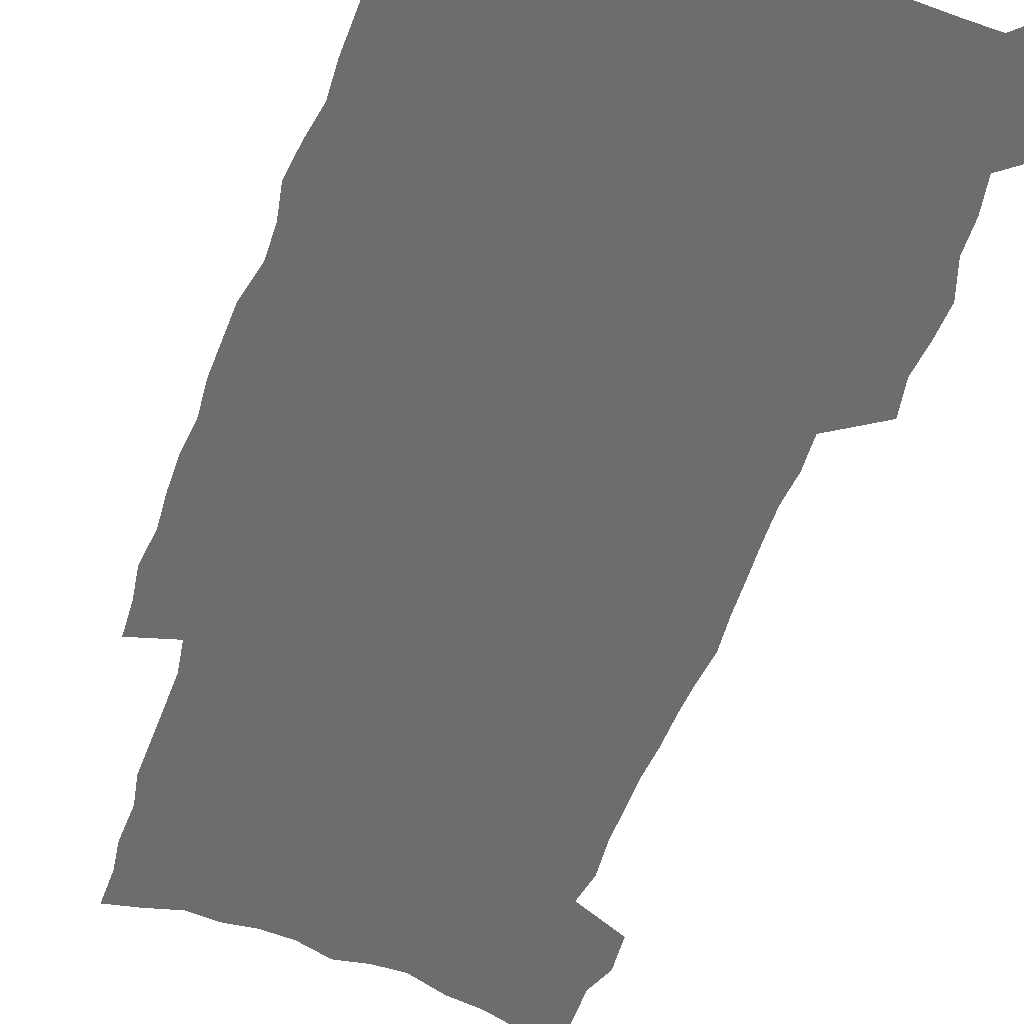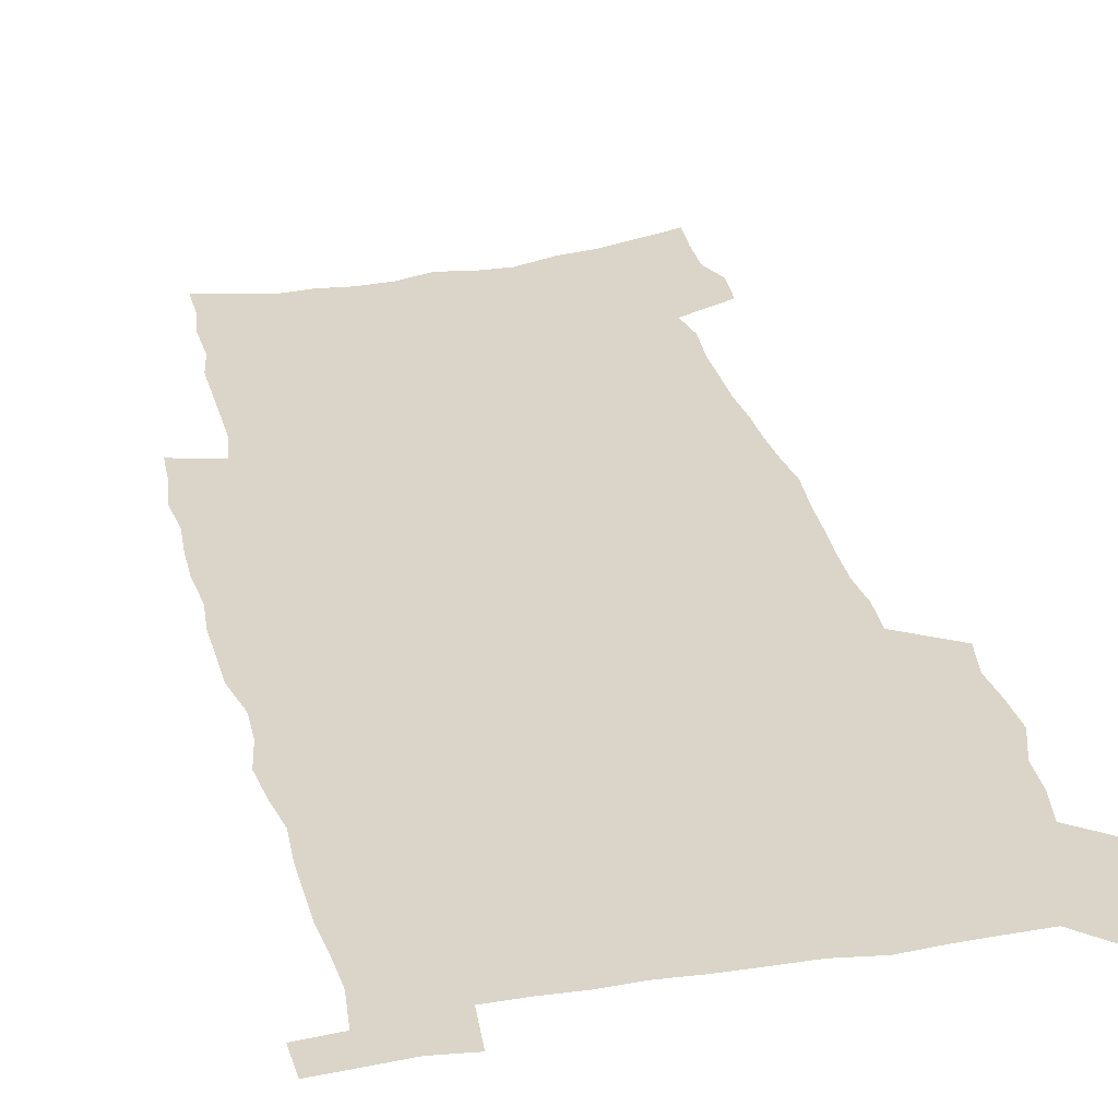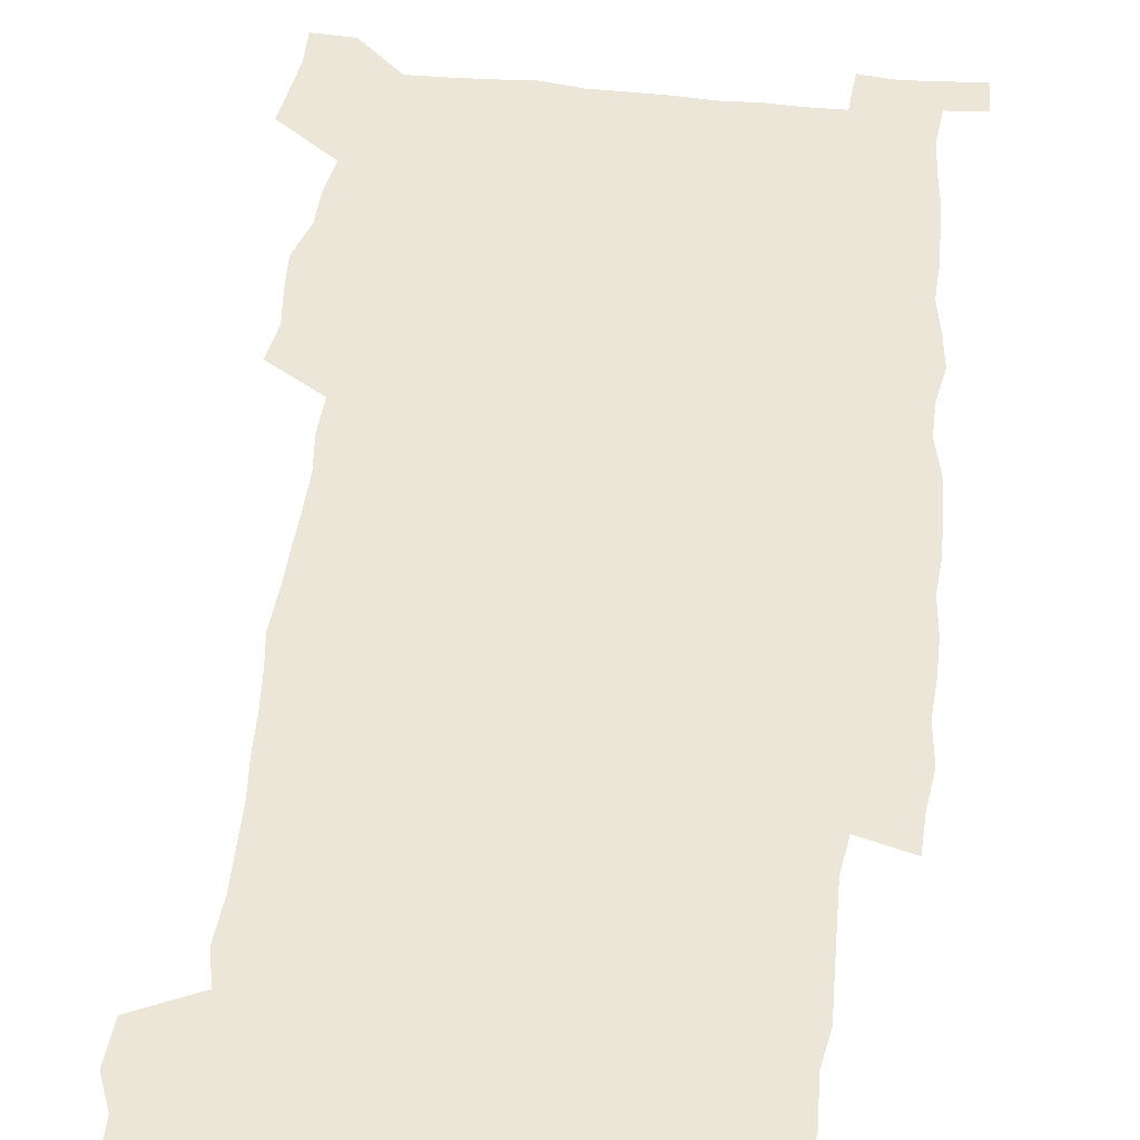
<metadata>
{"format":"obj","ext":"obj","renderer":"f3d","projection":"perspective","resolution":1024,"background":"white","views":[{"elev":-53.9,"azim":160.5,"up":"+Z"},{"elev":29.2,"azim":166.6,"up":"+Z"},{"elev":49.3,"azim":6.0,"up":"+Z"}]}
</metadata>
<code>
v 446.3 551.8 0
v 448.6 566 0
v 450.7 580 0
v 450.6 594.6 0
v 462.9 150.6 0
v 464.2 167.5 0
v 464.4 183.1 0
v 459.6 195.3 0
v 461 211.9 0
v 460 445.6 0
v 462.8 460.9 0
v 461.4 475.6 0
v 460.7 490.3 0
v 465.8 505.5 0
v 466.4 519.9 0
v 469 534.3 0
v 467.3 549.5 0
v 467.9 563.9 0
v 467.8 578.4 0
v 466.6 593.6 0
v 480 156.3 0
v 482 174.2 0
v 484 191.1 0
v 479.8 203.3 0
v 483.3 222.3 0
v 480.8 235.9 0
v 482.2 252.5 0
v 482.1 267.7 0
v 482.1 282.9 0
v 480.9 297.5 0
v 480.6 312.4 0
v 479.6 327.1 0
v 478 341.6 0
v 479.4 357.3 0
v 480.1 372.7 0
v 481 387.9 0
v 481.4 402.8 0
v 480.1 417.3 0
v 481 432.2 0
v 479.3 446.8 0
v 481.2 461.7 0
v 479.1 476.2 0
v 482.4 490.9 0
v 483.4 505.2 0
v 482.7 519.4 0
v 485.8 533.5 0
v 484.4 548.3 0
v 483.8 563 0
v 484.2 577.1 0
v 496.3 161.6 0
v 497.7 179 0
v 496.9 193.3 0
v 497.6 209.5 0
v 499.8 227.2 0
v 497.4 240.6 0
v 500.3 258 0
v 499.8 272.6 0
v 500.5 288.1 0
v 500.3 302.6 0
v 498.9 316.7 0
v 498.2 331.3 0
v 498.1 346.1 0
v 497.6 360.7 0
v 498.9 376.1 0
v 499.3 390.6 0
v 498.6 404.8 0
v 498.8 419.2 0
v 498.4 433.6 0
v 497.5 447.9 0
v 498.7 462.5 0
v 499.4 476.8 0
v 499.1 490.9 0
v 500.7 505 0
v 500.6 519 0
v 501.3 532.9 0
v 502.1 546.4 0
v 500 561.9 0
v 498.7 577.4 0
v 510.8 163.9 0
v 512.1 181.5 0
v 511.5 196.2 0
v 516.6 218.1 0
v 516.5 232.6 0
v 516.2 247 0
v 515.5 261.1 0
v 515.7 276.1 0
v 516.7 291.7 0
v 514.9 305 0
v 514.3 319.3 0
v 514.6 334.3 0
v 513 348.1 0
v 513.7 362.9 0
v 515.7 378.7 0
v 515.3 392.3 0
v 514.9 406.2 0
v 514.2 420.2 0
v 515 434.7 0
v 515.3 449 0
v 515.2 463 0
v 515.8 477 0
v 515.6 490.9 0
v 515.5 504.8 0
v 515.9 518.6 0
v 516.1 532.4 0
v 516.4 546.2 0
v 515.4 560.9 0
v 513.2 577.9 0
v 527.5 169.8 0
v 527.4 185.3 0
v 529.3 204 0
v 530.8 221.2 0
v 530.2 234.4 0
v 532.1 251.2 0
v 530.3 263.8 0
v 530.5 278.7 0
v 530.4 293.2 0
v 529.9 307.3 0
v 528.7 321 0
v 530 337 0
v 530.1 351.2 0
v 529 364.8 0
v 529.4 379.1 0
v 530 393.5 0
v 529.8 407.2 0
v 530 421.2 0
v 528.8 435.1 0
v 530 449.6 0
v 530.3 463.5 0
v 530.4 477.2 0
v 530.8 490.9 0
v 530.6 504.6 0
v 530.6 518.3 0
v 531.6 531.7 0
v 530.8 546.1 0
v 529.7 561.2 0
v 527.5 578.9 0
v 541 169.7 0
v 542.6 189.9 0
v 543.1 205.8 0
v 543.6 221.1 0
v 544.6 237.8 0
v 544.7 252.1 0
v 544.1 265.3 0
v 544.6 279.8 0
v 544.6 294.9 0
v 544.1 309.1 0
v 543.6 323.3 0
v 543.7 337.7 0
v 543.9 352.3 0
v 543.7 366.2 0
v 543.6 380.2 0
v 543.6 393.9 0
v 543 407.1 0
v 544.7 422.5 0
v 544 436 0
v 544.5 450.1 0
v 544.5 463.8 0
v 543.7 477.5 0
v 544.9 491.2 0
v 544.7 504.7 0
v 545.6 518.1 0
v 545 532.5 0
v 544.8 546.1 0
v 544.2 560.8 0
v 543.3 576.6 0
v 554.6 167.3 0
v 556 189.2 0
v 556.3 205.4 0
v 557 222.3 0
v 557.6 238.4 0
v 557.6 252.5 0
v 558.2 267.1 0
v 557.7 279.8 0
v 558.2 296.9 0
v 557.6 310.1 0
v 557.4 324.1 0
v 557.4 338.4 0
v 557.4 352.7 0
v 557.3 366.9 0
v 557.4 380.8 0
v 557.6 394.5 0
v 557.9 408.9 0
v 558.2 422.7 0
v 558.1 436.5 0
v 558.5 450.5 0
v 558.7 464.1 0
v 558.3 477.7 0
v 559 491.3 0
v 558.7 504.8 0
v 558.9 518.1 0
v 559 532 0
v 558.8 546 0
v 558.5 560.2 0
v 557.6 576.5 0
v 569.2 171.8 0
v 569.8 191.3 0
v 570.2 208 0
v 570.5 224.7 0
v 570.6 238.4 0
v 570.8 254.1 0
v 570.9 267.2 0
v 570.7 280.2 0
v 571 297.2 0
v 571.3 310.9 0
v 571.1 324.7 0
v 571.1 339.4 0
v 571 353.4 0
v 570.9 367.5 0
v 570.6 380.5 0
v 571.7 395.8 0
v 571.7 409.3 0
v 571.9 422.9 0
v 571.9 436.6 0
v 572 450.2 0
v 572.3 464.4 0
v 572.3 477.8 0
v 572.5 491.3 0
v 572.4 504.8 0
v 572.4 518.5 0
v 572.8 531.6 0
v 572.4 546.6 0
v 572.4 560.4 0
v 571.9 576.1 0
v 583 172.9 0
v 583 191.5 0
v 583.8 206 0
v 583.7 222.9 0
v 583.8 238.7 0
v 584.1 252.6 0
v 583.9 267.1 0
v 584.1 280.3 0
v 585.1 294.8 0
v 584.7 311 0
v 584.7 324.7 0
v 584.6 339.4 0
v 584.6 353.7 0
v 584.4 368.1 0
v 584.9 382.3 0
v 585 395.9 0
v 585.1 409.9 0
v 585.5 423.1 0
v 585.6 436.8 0
v 585.6 450.4 0
v 585.7 464.2 0
v 586 477.8 0
v 586 491.4 0
v 586 504.9 0
v 586.1 518.4 0
v 586.2 532.3 0
v 586.6 545.7 0
v 586.5 560.1 0
v 586.2 575.2 0
v 596.7 171.4 0
v 596.6 188.6 0
v 597.3 204.9 0
v 596.8 223.3 0
v 597.3 237.2 0
v 597.5 251.6 0
v 597.5 266 0
v 597.4 281.6 0
v 598.6 294.2 0
v 598.1 310.6 0
v 598.2 324.6 0
v 598.4 338.3 0
v 598.1 354.2 0
v 598.1 368.3 0
v 598.3 382.1 0
v 598.5 395.8 0
v 599.1 409.5 0
v 599 423.3 0
v 599.1 436.8 0
v 599.2 450.3 0
v 599.6 463.7 0
v 599.7 477.9 0
v 599.7 491.5 0
v 599.6 505 0
v 599.8 518.7 0
v 599.9 532.2 0
v 600.3 546.2 0
v 600.3 560.1 0
v 600.2 575.7 0
v 610.1 172.7 0
v 609.5 191.6 0
v 611.3 203.5 0
v 610.6 220.5 0
v 610.9 235.4 0
v 611.6 249.5 0
v 611.8 264.2 0
v 611.5 279.6 0
v 612 293.8 0
v 611.3 310.4 0
v 612.1 323.9 0
v 611.9 338.7 0
v 612.3 352.7 0
v 612.1 367.2 0
v 612.3 381.2 0
v 612.5 395.1 0
v 612.7 409.1 0
v 613.1 422.8 0
v 612.9 436.6 0
v 613.4 450.4 0
v 612.9 465.3 0
v 613.8 478.5 0
v 613.4 491.8 0
v 613.5 505.3 0
v 613.6 518.9 0
v 612.9 531.8 0
v 614.1 546.6 0
v 614 559.8 0
v 614.2 575.1 0
v 624.4 168.9 0
v 623.6 187.1 0
v 625.2 200.9 0
v 624.8 217.5 0
v 624.9 233 0
v 625.8 247.3 0
v 625.9 262.5 0
v 625.7 278 0
v 626 292.8 0
v 625.1 308.5 0
v 626.6 322.1 0
v 626.7 336.7 0
v 626.5 351.5 0
v 626.9 365.6 0
v 626.4 380.2 0
v 627.1 394 0
v 627.8 407.9 0
v 628.3 422 0
v 627.7 436.4 0
v 627.5 450.5 0
v 626.3 464.7 0
v 628.1 478.3 0
v 627.9 491.9 0
v 629 505.9 0
v 628.3 519.4 0
v 627.6 533 0
v 628.1 546.9 0
v 627.8 560.5 0
v 628.2 575.2 0
v 629.7 592.9 0
v 638.4 166.2 0
v 638.2 182.7 0
v 640.1 196.5 0
v 639.5 213.8 0
v 642 227.5 0
v 641.7 243.2 0
v 641.5 258.9 0
v 641.3 274.5 0
v 643.4 288.4 0
v 642.2 304.6 0
v 642.6 319.4 0
v 641.6 334.8 0
v 643 348.8 0
v 642.3 363.7 0
v 643.6 377.7 0
v 643.9 392 0
v 644.8 406.3 0
v 643.7 421.1 0
v 643.8 435.5 0
v 643 450 0
v 643 464.3 0
v 641.6 478.4 0
v 642.3 491.8 0
v 643.9 506.1 0
v 642.8 519.9 0
v 641.5 533.4 0
v 643.1 547.5 0
v 641.7 561.1 0
v 642.3 575.5 0
v 643.7 591.2 0
v 662.4 283.1 0
v 663.1 298.3 0
v 665.2 312.8 0
v 663.5 329 0
v 664.5 343.8 0
v 664.7 358.8 0
v 663.2 374.4 0
v 664.4 388.9 0
v 664 403.7 0
v 663.7 418.5 0
v 660.1 434.8 0
v 660.4 449 0
v 663.1 463.1 0
v 661.4 477.7 0
v 658.8 492.2 0
v 659.6 506.5 0
v 659.4 520.5 0
v 659.1 534.5 0
v 657.5 548.5 0
v 656.6 562.2 0
v 658.3 578 0
v 658.2 592.1 0
v 673.3 579.1 0
v 672.7 593 0
f 16 17 1
f 1 17 2
f 17 18 2
f 2 18 3
f 18 19 3
f 3 19 4
f 19 20 4
f 5 21 6
f 21 22 6
f 6 22 7
f 22 23 7
f 7 23 8
f 23 24 8
f 8 24 9
f 24 25 9
f 39 40 10
f 10 40 11
f 40 41 11
f 11 41 12
f 41 42 12
f 12 42 13
f 42 43 13
f 13 43 14
f 43 44 14
f 14 44 15
f 44 45 15
f 15 45 16
f 45 46 16
f 16 46 17
f 46 47 17
f 17 47 18
f 47 48 18
f 18 48 19
f 48 49 19
f 19 49 20
f 21 50 22
f 50 51 22
f 22 51 23
f 51 52 23
f 23 52 24
f 52 53 24
f 24 53 25
f 53 54 25
f 25 54 26
f 54 55 26
f 26 55 27
f 55 56 27
f 27 56 28
f 56 57 28
f 28 57 29
f 57 58 29
f 29 58 30
f 58 59 30
f 30 59 31
f 59 60 31
f 31 60 32
f 60 61 32
f 32 61 33
f 61 62 33
f 33 62 34
f 62 63 34
f 34 63 35
f 63 64 35
f 35 64 36
f 64 65 36
f 36 65 37
f 65 66 37
f 37 66 38
f 66 67 38
f 38 67 39
f 67 68 39
f 39 68 40
f 68 69 40
f 40 69 41
f 69 70 41
f 41 70 42
f 70 71 42
f 42 71 43
f 71 72 43
f 43 72 44
f 72 73 44
f 44 73 45
f 73 74 45
f 45 74 46
f 74 75 46
f 46 75 47
f 75 76 47
f 47 76 48
f 76 77 48
f 48 77 49
f 77 78 49
f 50 79 51
f 79 80 51
f 51 80 52
f 80 81 52
f 52 81 53
f 81 82 53
f 53 82 54
f 82 83 54
f 54 83 55
f 83 84 55
f 55 84 56
f 84 85 56
f 56 85 57
f 85 86 57
f 57 86 58
f 86 87 58
f 58 87 59
f 87 88 59
f 59 88 60
f 88 89 60
f 60 89 61
f 89 90 61
f 61 90 62
f 90 91 62
f 62 91 63
f 91 92 63
f 63 92 64
f 92 93 64
f 64 93 65
f 93 94 65
f 65 94 66
f 94 95 66
f 66 95 67
f 95 96 67
f 67 96 68
f 96 97 68
f 68 97 69
f 97 98 69
f 69 98 70
f 98 99 70
f 70 99 71
f 99 100 71
f 71 100 72
f 100 101 72
f 72 101 73
f 101 102 73
f 73 102 74
f 102 103 74
f 74 103 75
f 103 104 75
f 75 104 76
f 104 105 76
f 76 105 77
f 105 106 77
f 77 106 78
f 106 107 78
f 79 108 80
f 108 109 80
f 80 109 81
f 109 110 81
f 81 110 82
f 110 111 82
f 82 111 83
f 111 112 83
f 83 112 84
f 112 113 84
f 84 113 85
f 113 114 85
f 85 114 86
f 114 115 86
f 86 115 87
f 115 116 87
f 87 116 88
f 116 117 88
f 88 117 89
f 117 118 89
f 89 118 90
f 118 119 90
f 90 119 91
f 119 120 91
f 91 120 92
f 120 121 92
f 92 121 93
f 121 122 93
f 93 122 94
f 122 123 94
f 94 123 95
f 123 124 95
f 95 124 96
f 124 125 96
f 96 125 97
f 125 126 97
f 97 126 98
f 126 127 98
f 98 127 99
f 127 128 99
f 99 128 100
f 128 129 100
f 100 129 101
f 129 130 101
f 101 130 102
f 130 131 102
f 102 131 103
f 131 132 103
f 103 132 104
f 132 133 104
f 104 133 105
f 133 134 105
f 105 134 106
f 134 135 106
f 106 135 107
f 135 136 107
f 108 137 109
f 137 138 109
f 109 138 110
f 138 139 110
f 110 139 111
f 139 140 111
f 111 140 112
f 140 141 112
f 112 141 113
f 141 142 113
f 113 142 114
f 142 143 114
f 114 143 115
f 143 144 115
f 115 144 116
f 144 145 116
f 116 145 117
f 145 146 117
f 117 146 118
f 146 147 118
f 118 147 119
f 147 148 119
f 119 148 120
f 148 149 120
f 120 149 121
f 149 150 121
f 121 150 122
f 150 151 122
f 122 151 123
f 151 152 123
f 123 152 124
f 152 153 124
f 124 153 125
f 153 154 125
f 125 154 126
f 154 155 126
f 126 155 127
f 155 156 127
f 127 156 128
f 156 157 128
f 128 157 129
f 157 158 129
f 129 158 130
f 158 159 130
f 130 159 131
f 159 160 131
f 131 160 132
f 160 161 132
f 132 161 133
f 161 162 133
f 133 162 134
f 162 163 134
f 134 163 135
f 163 164 135
f 135 164 136
f 164 165 136
f 137 166 138
f 166 167 138
f 138 167 139
f 167 168 139
f 139 168 140
f 168 169 140
f 140 169 141
f 169 170 141
f 141 170 142
f 170 171 142
f 142 171 143
f 171 172 143
f 143 172 144
f 172 173 144
f 144 173 145
f 173 174 145
f 145 174 146
f 174 175 146
f 146 175 147
f 175 176 147
f 147 176 148
f 176 177 148
f 148 177 149
f 177 178 149
f 149 178 150
f 178 179 150
f 150 179 151
f 179 180 151
f 151 180 152
f 180 181 152
f 152 181 153
f 181 182 153
f 153 182 154
f 182 183 154
f 154 183 155
f 183 184 155
f 155 184 156
f 184 185 156
f 156 185 157
f 185 186 157
f 157 186 158
f 186 187 158
f 158 187 159
f 187 188 159
f 159 188 160
f 188 189 160
f 160 189 161
f 189 190 161
f 161 190 162
f 190 191 162
f 162 191 163
f 191 192 163
f 163 192 164
f 192 193 164
f 164 193 165
f 193 194 165
f 166 195 167
f 195 196 167
f 167 196 168
f 196 197 168
f 168 197 169
f 197 198 169
f 169 198 170
f 198 199 170
f 170 199 171
f 199 200 171
f 171 200 172
f 200 201 172
f 172 201 173
f 201 202 173
f 173 202 174
f 202 203 174
f 174 203 175
f 203 204 175
f 175 204 176
f 204 205 176
f 176 205 177
f 205 206 177
f 177 206 178
f 206 207 178
f 178 207 179
f 207 208 179
f 179 208 180
f 208 209 180
f 180 209 181
f 209 210 181
f 181 210 182
f 210 211 182
f 182 211 183
f 211 212 183
f 183 212 184
f 212 213 184
f 184 213 185
f 213 214 185
f 185 214 186
f 214 215 186
f 186 215 187
f 215 216 187
f 187 216 188
f 216 217 188
f 188 217 189
f 217 218 189
f 189 218 190
f 218 219 190
f 190 219 191
f 219 220 191
f 191 220 192
f 220 221 192
f 192 221 193
f 221 222 193
f 193 222 194
f 222 223 194
f 195 224 196
f 224 225 196
f 196 225 197
f 225 226 197
f 197 226 198
f 226 227 198
f 198 227 199
f 227 228 199
f 199 228 200
f 228 229 200
f 200 229 201
f 229 230 201
f 201 230 202
f 230 231 202
f 202 231 203
f 231 232 203
f 203 232 204
f 232 233 204
f 204 233 205
f 233 234 205
f 205 234 206
f 234 235 206
f 206 235 207
f 235 236 207
f 207 236 208
f 236 237 208
f 208 237 209
f 237 238 209
f 209 238 210
f 238 239 210
f 210 239 211
f 239 240 211
f 211 240 212
f 240 241 212
f 212 241 213
f 241 242 213
f 213 242 214
f 242 243 214
f 214 243 215
f 243 244 215
f 215 244 216
f 244 245 216
f 216 245 217
f 245 246 217
f 217 246 218
f 246 247 218
f 218 247 219
f 247 248 219
f 219 248 220
f 248 249 220
f 220 249 221
f 249 250 221
f 221 250 222
f 250 251 222
f 222 251 223
f 251 252 223
f 224 253 225
f 253 254 225
f 225 254 226
f 254 255 226
f 226 255 227
f 255 256 227
f 227 256 228
f 256 257 228
f 228 257 229
f 257 258 229
f 229 258 230
f 258 259 230
f 230 259 231
f 259 260 231
f 231 260 232
f 260 261 232
f 232 261 233
f 261 262 233
f 233 262 234
f 262 263 234
f 234 263 235
f 263 264 235
f 235 264 236
f 264 265 236
f 236 265 237
f 265 266 237
f 237 266 238
f 266 267 238
f 238 267 239
f 267 268 239
f 239 268 240
f 268 269 240
f 240 269 241
f 269 270 241
f 241 270 242
f 270 271 242
f 242 271 243
f 271 272 243
f 243 272 244
f 272 273 244
f 244 273 245
f 273 274 245
f 245 274 246
f 274 275 246
f 246 275 247
f 275 276 247
f 247 276 248
f 276 277 248
f 248 277 249
f 277 278 249
f 249 278 250
f 278 279 250
f 250 279 251
f 279 280 251
f 251 280 252
f 280 281 252
f 253 282 254
f 282 283 254
f 254 283 255
f 283 284 255
f 255 284 256
f 284 285 256
f 256 285 257
f 285 286 257
f 257 286 258
f 286 287 258
f 258 287 259
f 287 288 259
f 259 288 260
f 288 289 260
f 260 289 261
f 289 290 261
f 261 290 262
f 290 291 262
f 262 291 263
f 291 292 263
f 263 292 264
f 292 293 264
f 264 293 265
f 293 294 265
f 265 294 266
f 294 295 266
f 266 295 267
f 295 296 267
f 267 296 268
f 296 297 268
f 268 297 269
f 297 298 269
f 269 298 270
f 298 299 270
f 270 299 271
f 299 300 271
f 271 300 272
f 300 301 272
f 272 301 273
f 301 302 273
f 273 302 274
f 302 303 274
f 274 303 275
f 303 304 275
f 275 304 276
f 304 305 276
f 276 305 277
f 305 306 277
f 277 306 278
f 306 307 278
f 278 307 279
f 307 308 279
f 279 308 280
f 308 309 280
f 280 309 281
f 309 310 281
f 282 311 283
f 311 312 283
f 283 312 284
f 312 313 284
f 284 313 285
f 313 314 285
f 285 314 286
f 314 315 286
f 286 315 287
f 315 316 287
f 287 316 288
f 316 317 288
f 288 317 289
f 317 318 289
f 289 318 290
f 318 319 290
f 290 319 291
f 319 320 291
f 291 320 292
f 320 321 292
f 292 321 293
f 321 322 293
f 293 322 294
f 322 323 294
f 294 323 295
f 323 324 295
f 295 324 296
f 324 325 296
f 296 325 297
f 325 326 297
f 297 326 298
f 326 327 298
f 298 327 299
f 327 328 299
f 299 328 300
f 328 329 300
f 300 329 301
f 329 330 301
f 301 330 302
f 330 331 302
f 302 331 303
f 331 332 303
f 303 332 304
f 332 333 304
f 304 333 305
f 333 334 305
f 305 334 306
f 334 335 306
f 306 335 307
f 335 336 307
f 307 336 308
f 336 337 308
f 308 337 309
f 337 338 309
f 309 338 310
f 338 339 310
f 311 341 312
f 341 342 312
f 312 342 313
f 342 343 313
f 313 343 314
f 343 344 314
f 314 344 315
f 344 345 315
f 315 345 316
f 345 346 316
f 316 346 317
f 346 347 317
f 317 347 318
f 347 348 318
f 318 348 319
f 348 349 319
f 319 349 320
f 349 350 320
f 320 350 321
f 350 351 321
f 321 351 322
f 351 352 322
f 322 352 323
f 352 353 323
f 323 353 324
f 353 354 324
f 324 354 325
f 354 355 325
f 325 355 326
f 355 356 326
f 326 356 327
f 356 357 327
f 327 357 328
f 357 358 328
f 328 358 329
f 358 359 329
f 329 359 330
f 359 360 330
f 330 360 331
f 360 361 331
f 331 361 332
f 361 362 332
f 332 362 333
f 362 363 333
f 333 363 334
f 363 364 334
f 334 364 335
f 364 365 335
f 335 365 336
f 365 366 336
f 336 366 337
f 366 367 337
f 337 367 338
f 367 368 338
f 338 368 339
f 368 369 339
f 339 369 340
f 369 370 340
f 349 371 350
f 371 372 350
f 350 372 351
f 372 373 351
f 351 373 352
f 373 374 352
f 352 374 353
f 374 375 353
f 353 375 354
f 375 376 354
f 354 376 355
f 376 377 355
f 355 377 356
f 377 378 356
f 356 378 357
f 378 379 357
f 357 379 358
f 379 380 358
f 358 380 359
f 380 381 359
f 359 381 360
f 381 382 360
f 360 382 361
f 382 383 361
f 361 383 362
f 383 384 362
f 362 384 363
f 384 385 363
f 363 385 364
f 385 386 364
f 364 386 365
f 386 387 365
f 365 387 366
f 387 388 366
f 366 388 367
f 388 389 367
f 367 389 368
f 389 390 368
f 368 390 369
f 390 391 369
f 369 391 370
f 391 392 370
f 391 393 392
f 393 394 392

</code>
